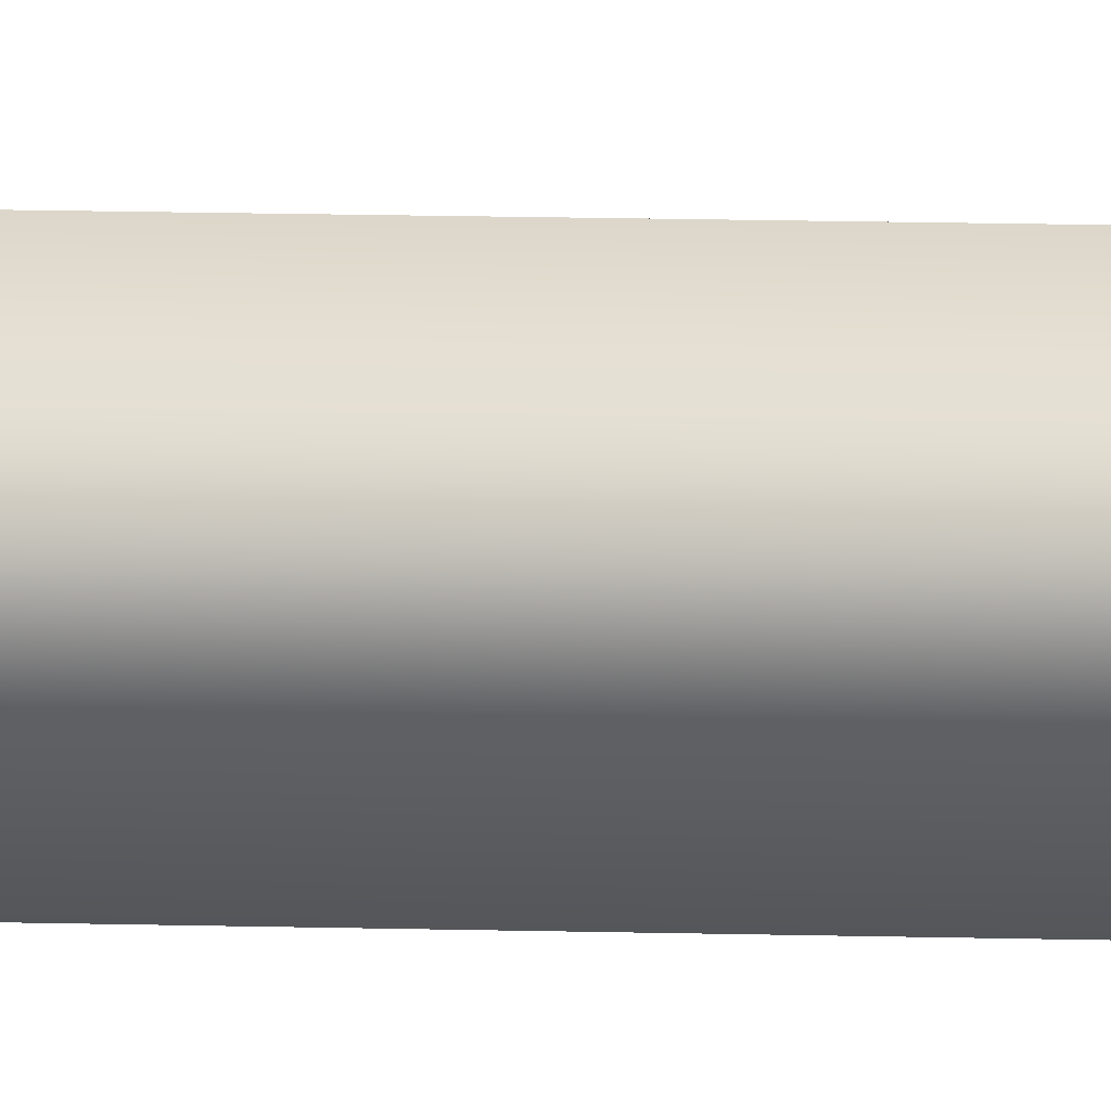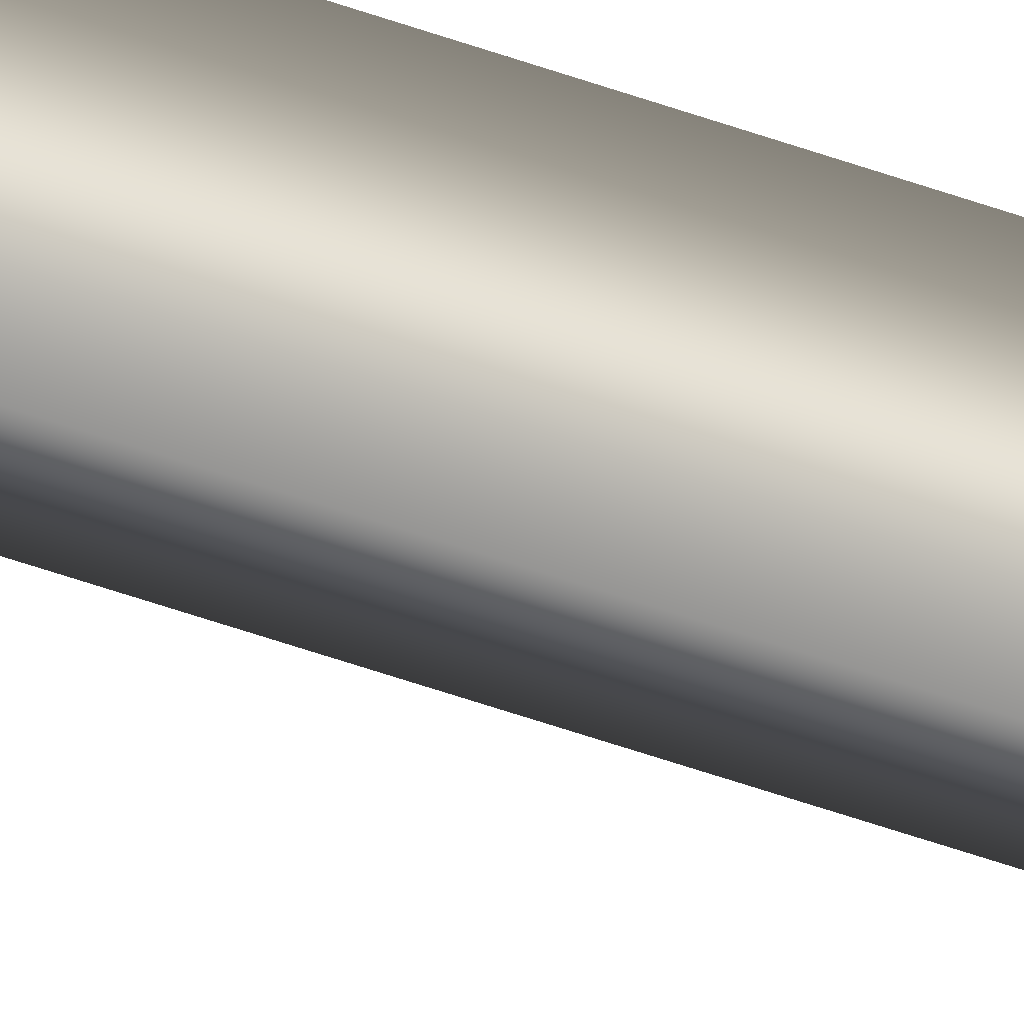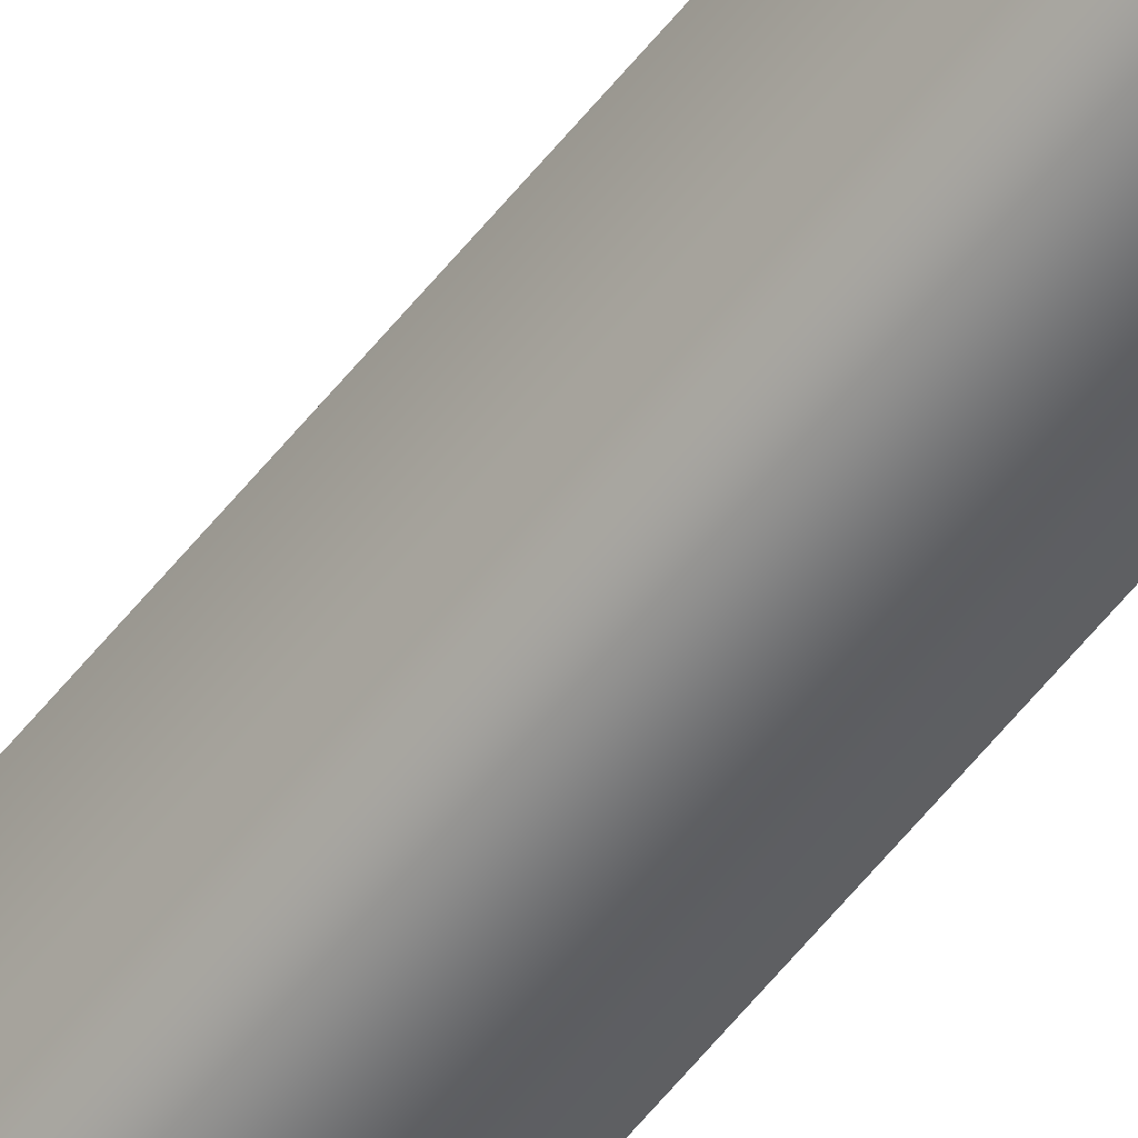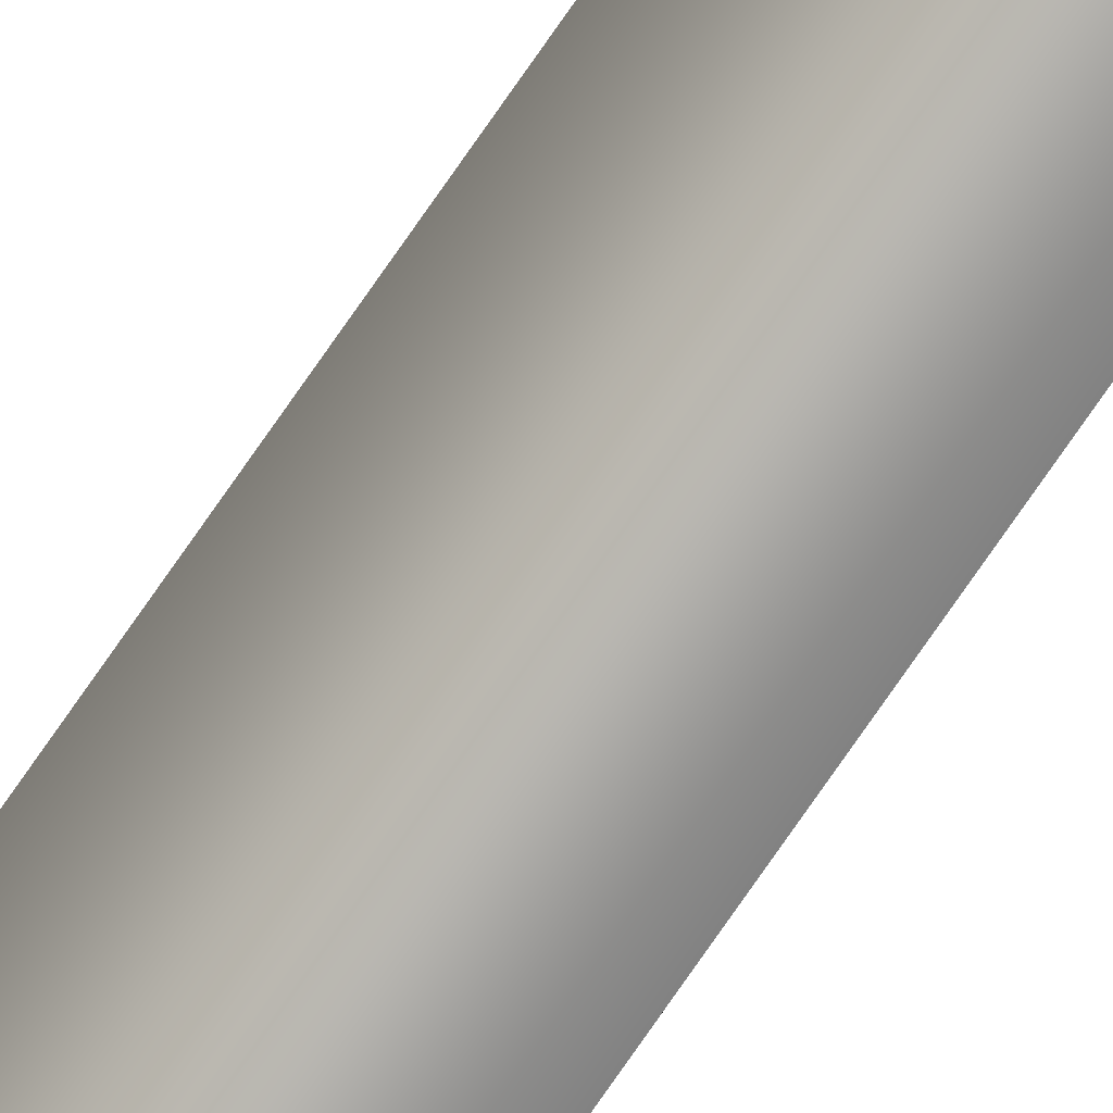
<metadata>
{"format":"obj","ext":"obj","renderer":"f3d","projection":"perspective","resolution":1024,"background":"white","views":[{"elev":3.4,"azim":-77.6,"up":"+Z"},{"elev":-39.8,"azim":-115.6,"up":"+Z"},{"elev":-57.6,"azim":142.2,"up":"+Z"},{"elev":-78.0,"azim":145.1,"up":"+Z"}]}
</metadata>
<code>
g gate-07-c-neon-lod2
v -0.01361 -1.156 2.696
v -0.01361 1.154 2.652
v -0.01361 1.154 2.7
v -0.01361 -1.156 2.649
v 0.02721 1.154 2.676
v 0.02721 -1.156 2.672
v -0.01361 1.154 2.7
v -0.01361 -1.156 2.696
g gate-07-c-neon-lod2_0
f 3 2 1
f 2 4 1
f 2 5 4
f 5 6 4
f 5 7 6
f 7 8 6

</code>
